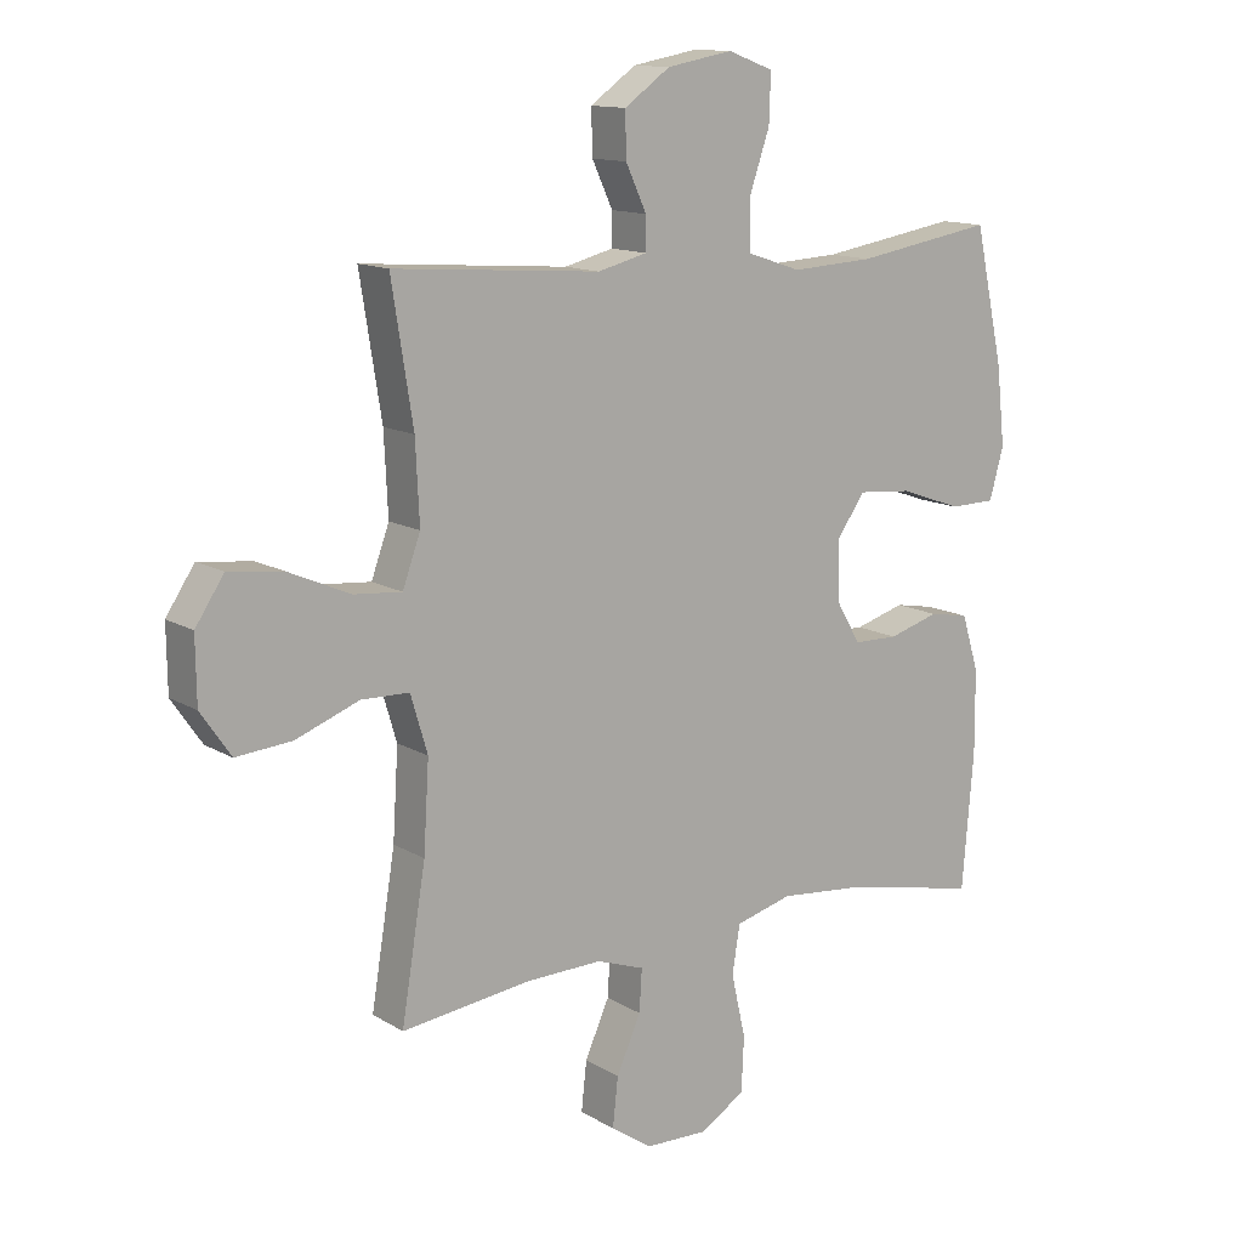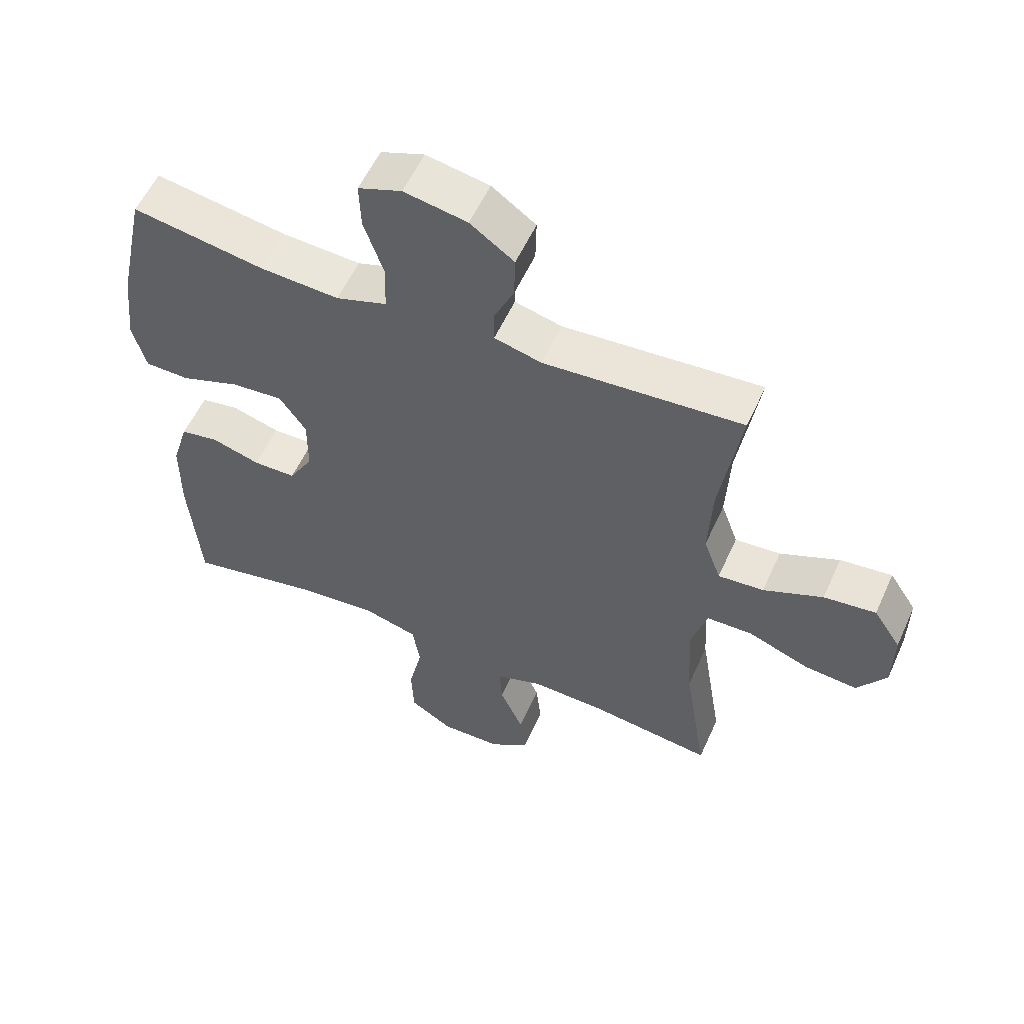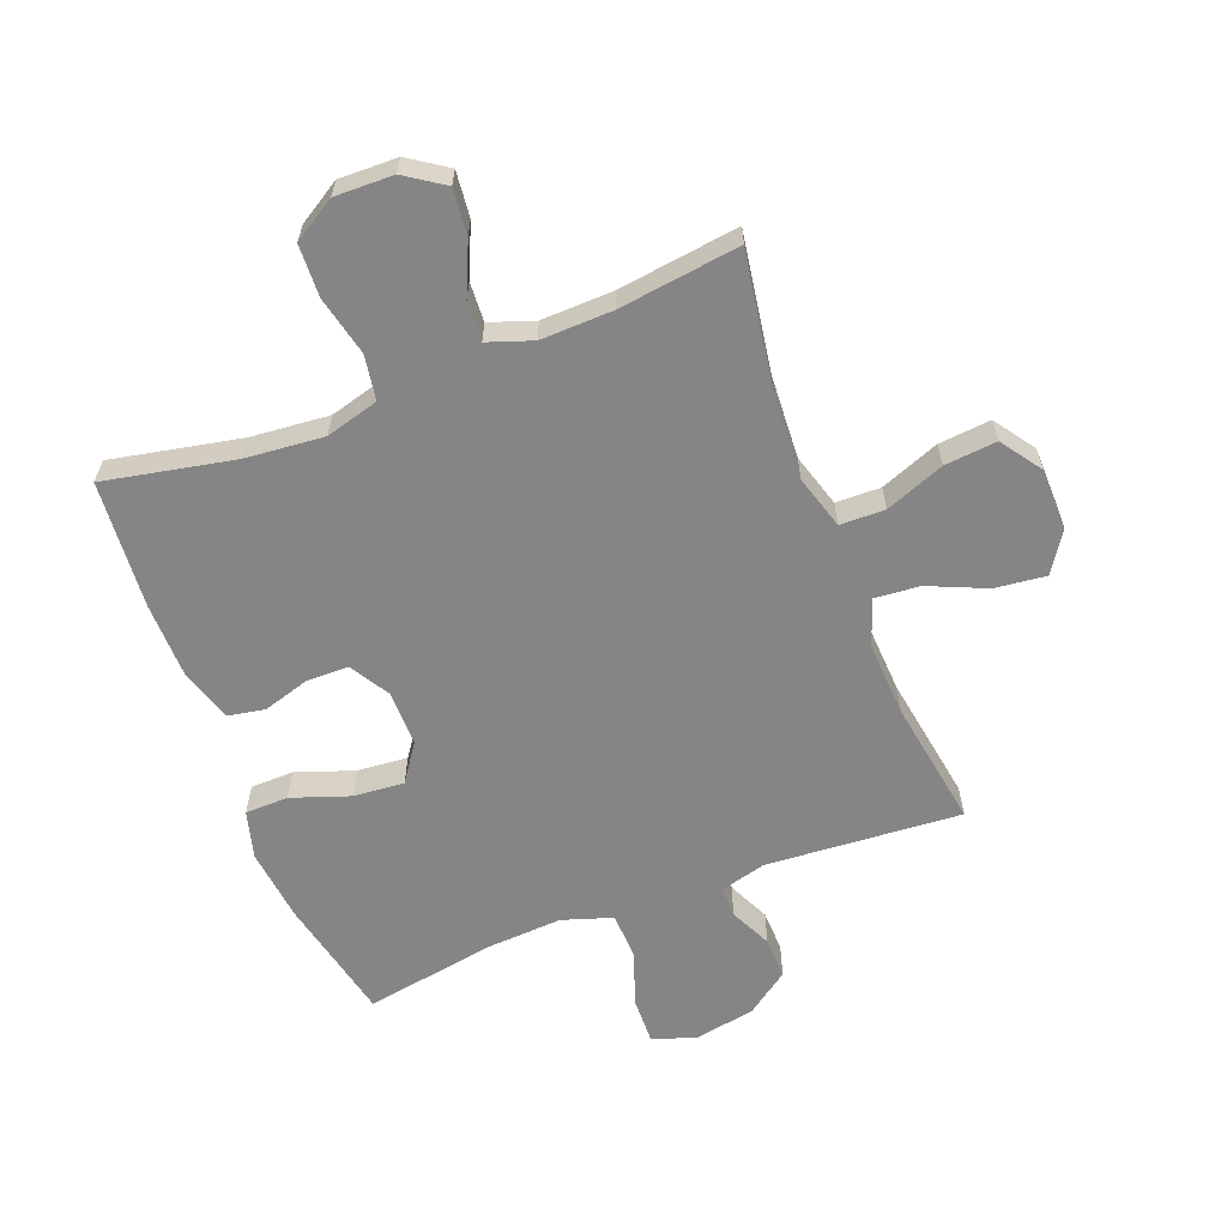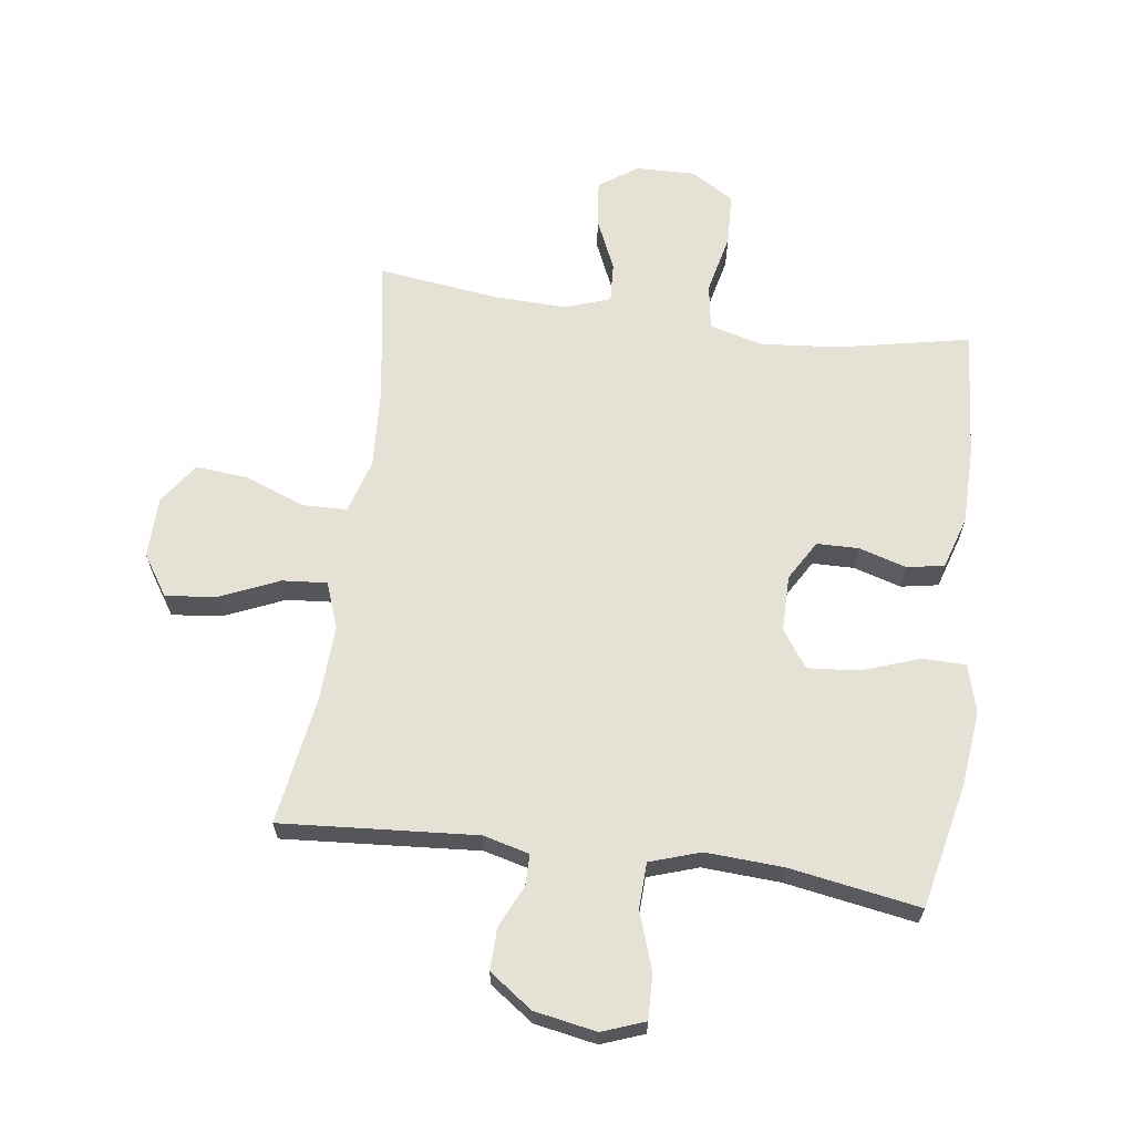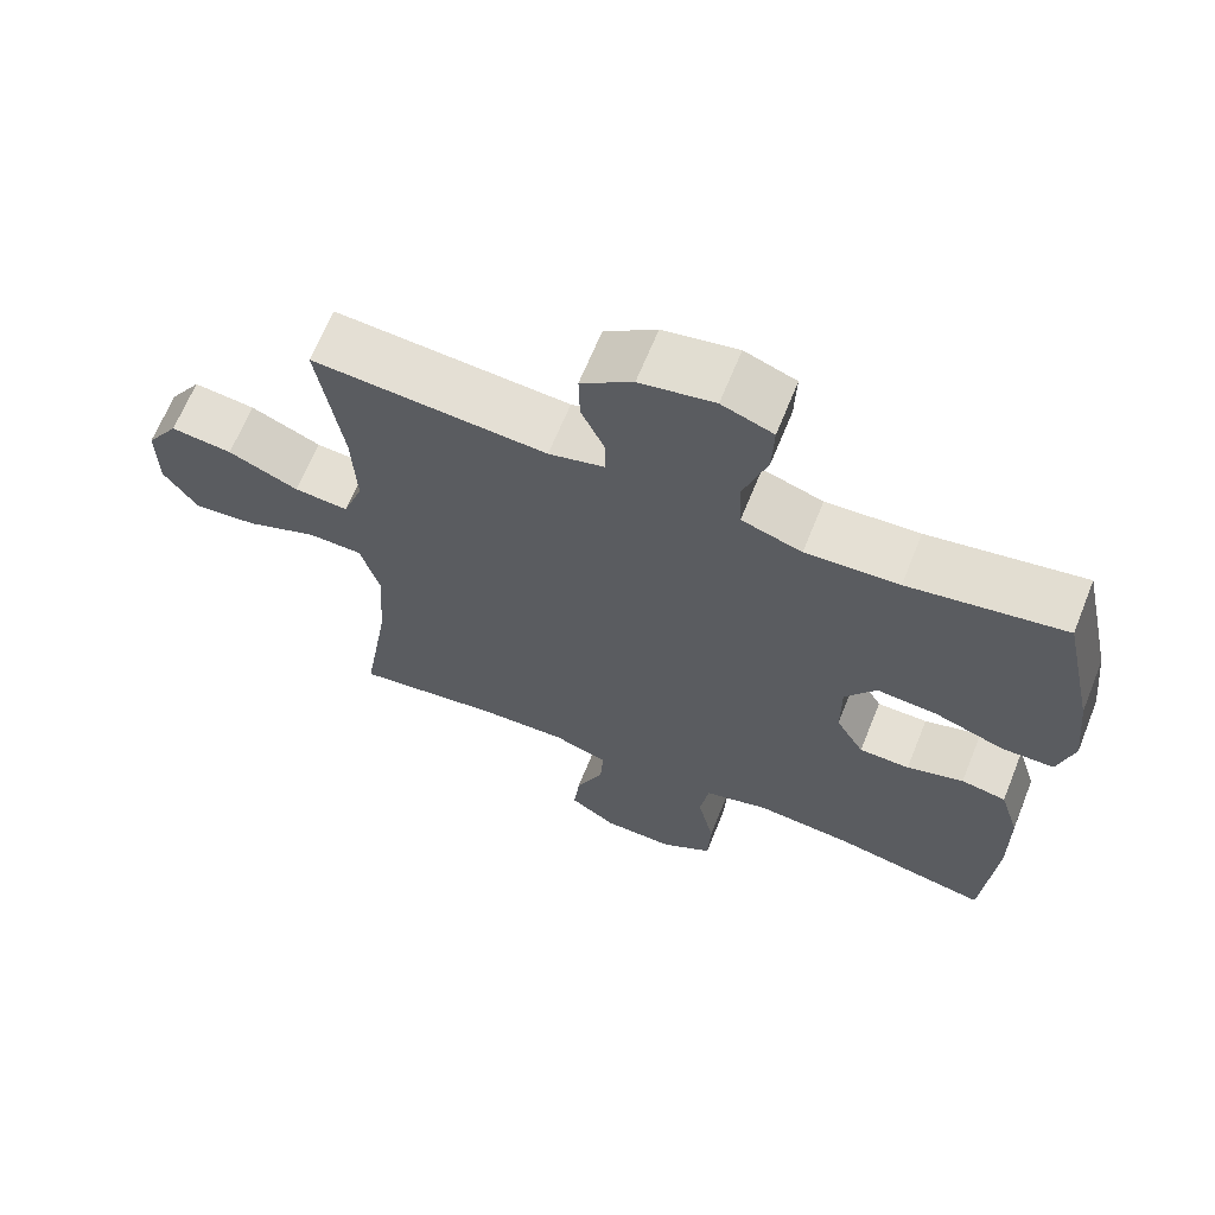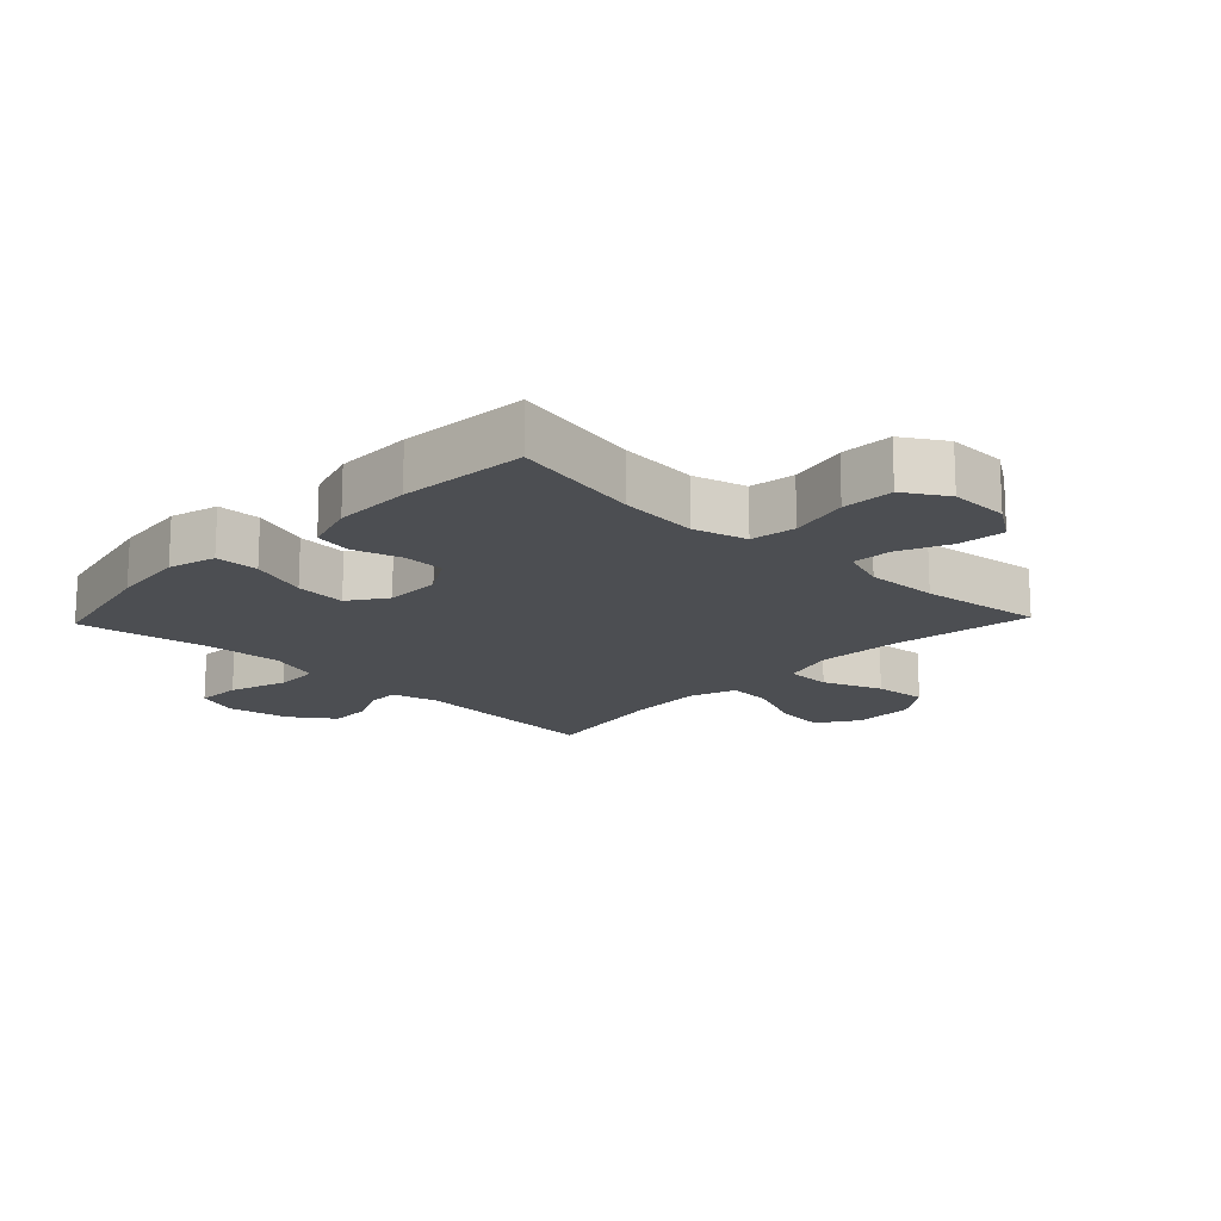
<metadata>
{"format":"obj","ext":"obj","renderer":"f3d","projection":"perspective","resolution":1024,"background":"white","views":[{"elev":13.0,"azim":-36.6,"up":"+Z"},{"elev":56.1,"azim":-155.9,"up":"+Z"},{"elev":-61.7,"azim":-158.7,"up":"+Y"},{"elev":64.9,"azim":7.8,"up":"+Y"},{"elev":65.6,"azim":21.9,"up":"+Z"},{"elev":-16.6,"azim":136.4,"up":"+Y"}]}
</metadata>
<code>
o path6936
v -0.4317 0.0375 0.2866
v -0.4257 0.0375 0.1626
v -0.4535 0.0375 0.08628
v -0.5276 0.0375 0.09261
v -0.6238 0.0375 0.1346
v -0.7081 0.0375 0.1446
v -0.7525 0.0375 0.07762
v -0.7512 0.0375 -0.02283
v -0.7043 0.0375 -0.09083
v -0.6176 0.0375 -0.08295
v -0.5198 0.0375 -0.04553
v -0.4453 0.0375 -0.04734
v -0.4191 0.0375 -0.1359
v -0.4275 0.0375 -0.2735
v -0.465 0.0375 -0.5045
v -0.264 0.0375 -0.4787
v -0.1453 0.0375 -0.4757
v -0.07137 0.0375 -0.5015
v -0.07539 0.0375 -0.5671
v -0.1133 0.0375 -0.6521
v -0.1216 0.0375 -0.7283
v -0.05759 0.0375 -0.7717
v 0.03948 0.0375 -0.774
v 0.1098 0.0375 -0.7309
v 0.1136 0.0375 -0.6452
v 0.09135 0.0375 -0.5467
v 0.1035 0.0375 -0.4723
v 0.1916 0.0375 -0.4484
v 0.3217 0.0375 -0.4606
v 0.5367 0.0375 -0.5045
v 0.5544 0.0375 -0.2929
v 0.5533 0.0375 -0.165
v 0.5265 0.0375 -0.07866
v 0.4649 0.0375 -0.06747
v 0.3868 0.0375 -0.09082
v 0.3176 0.0375 -0.08949
v 0.2789 0.0375 -0.02372
v 0.2789 0.0375 0.06852
v 0.3218 0.0375 0.1298
v 0.4056 0.0375 0.1226
v 0.5012 0.0375 0.0887
v 0.5728 0.0375 0.08982
v 0.5947 0.0375 0.1686
v 0.5815 0.0375 0.2913
v 0.5367 0.0375 0.4974
v 0.3222 0.0375 0.4615
v 0.1942 0.0375 0.4543
v 0.1115 0.0375 0.4818
v 0.1086 0.0375 0.5566
v 0.1408 0.0375 0.6508
v 0.1434 0.0375 0.7258
v 0.07281 0.0375 0.7519
v -0.02939 0.0375 0.7333
v -0.1006 0.0375 0.6826
v -0.099 0.0375 0.6136
v -0.06677 0.0375 0.5442
v -0.0669 0.0375 0.4931
v -0.1433 0.0375 0.4735
v -0.465 0.0375 0.4974
v -0.4317 -0.0375 0.2866
v -0.4257 -0.0375 0.1626
v -0.4535 -0.0375 0.08628
v -0.5276 -0.0375 0.09261
v -0.6238 -0.0375 0.1346
v -0.7081 -0.0375 0.1446
v -0.7525 -0.0375 0.07762
v -0.7512 -0.0375 -0.02283
v -0.7043 -0.0375 -0.09083
v -0.6176 -0.0375 -0.08295
v -0.5198 -0.0375 -0.04553
v -0.4453 -0.0375 -0.04734
v -0.4191 -0.0375 -0.1359
v -0.4275 -0.0375 -0.2735
v -0.465 -0.0375 -0.5045
v -0.264 -0.0375 -0.4787
v -0.1453 -0.0375 -0.4757
v -0.07137 -0.0375 -0.5015
v -0.07539 -0.0375 -0.5671
v -0.1133 -0.0375 -0.6521
v -0.1216 -0.0375 -0.7283
v -0.05759 -0.0375 -0.7717
v 0.03948 -0.0375 -0.774
v 0.1098 -0.0375 -0.7309
v 0.1136 -0.0375 -0.6452
v 0.09135 -0.0375 -0.5467
v 0.1035 -0.0375 -0.4723
v 0.1916 -0.0375 -0.4484
v 0.3217 -0.0375 -0.4606
v 0.5367 -0.0375 -0.5045
v 0.5544 -0.0375 -0.2929
v 0.5533 -0.0375 -0.165
v 0.5265 -0.0375 -0.07866
v 0.4649 -0.0375 -0.06747
v 0.3868 -0.0375 -0.09082
v 0.3176 -0.0375 -0.08949
v 0.2789 -0.0375 -0.02372
v 0.2789 -0.0375 0.06852
v 0.3218 -0.0375 0.1298
v 0.4056 -0.0375 0.1226
v 0.5012 -0.0375 0.0887
v 0.5728 -0.0375 0.08982
v 0.5947 -0.0375 0.1686
v 0.5815 -0.0375 0.2913
v 0.5367 -0.0375 0.4974
v 0.3222 -0.0375 0.4615
v 0.1942 -0.0375 0.4543
v 0.1115 -0.0375 0.4818
v 0.1086 -0.0375 0.5566
v 0.1408 -0.0375 0.6508
v 0.1434 -0.0375 0.7258
v 0.07281 -0.0375 0.7519
v -0.02939 -0.0375 0.7333
v -0.1006 -0.0375 0.6826
v -0.099 -0.0375 0.6136
v -0.06677 -0.0375 0.5442
v -0.0669 -0.0375 0.4931
v -0.1433 -0.0375 0.4735
v -0.465 -0.0375 0.4974
v -0.7081 0.0375 0.1446
v -0.7081 0.0375 0.1446
v -0.7525 0.0375 0.07762
v -0.7512 0.0375 -0.02283
v -0.7043 0.0375 -0.09083
v -0.7043 0.0375 -0.09083
v -0.6238 0.0375 0.1346
v -0.6176 0.0375 -0.08295
v -0.5276 0.0375 0.09261
v -0.5198 0.0375 -0.04553
v -0.4535 0.0375 0.08628
v -0.4535 0.0375 0.08628
v -0.4453 0.0375 -0.04734
v -0.4453 0.0375 -0.04734
v -0.4257 0.0375 0.1626
v -0.465 0.0375 0.4974
v -0.465 0.0375 0.4974
v -0.4317 0.0375 0.2866
v -0.4275 0.0375 -0.2735
v -0.465 0.0375 -0.5045
v -0.465 0.0375 -0.5045
v -0.4191 0.0375 -0.1359
v -0.264 0.0375 -0.4787
v -0.1453 0.0375 -0.4757
v -0.1433 0.0375 0.4735
v -0.07137 0.0375 -0.5015
v -0.07137 0.0375 -0.5015
v -0.0669 0.0375 0.4931
v -0.0669 0.0375 0.4931
v -0.1133 0.0375 -0.6521
v -0.1216 0.0375 -0.7283
v -0.1216 0.0375 -0.7283
v -0.05759 0.0375 -0.7717
v -0.07539 0.0375 -0.5671
v -0.02939 0.0375 0.7333
v -0.1006 0.0375 0.6826
v -0.099 0.0375 0.6136
v -0.06677 0.0375 0.5442
v 0.03948 0.0375 -0.774
v 0.07281 0.0375 0.7519
v 0.1098 0.0375 -0.7309
v 0.1434 0.0375 0.7258
v 0.1434 0.0375 0.7258
v 0.09135 0.0375 -0.5467
v 0.1035 0.0375 -0.4723
v 0.1035 0.0375 -0.4723
v 0.1136 0.0375 -0.6452
v 0.1115 0.0375 0.4818
v 0.1115 0.0375 0.4818
v 0.1086 0.0375 0.5566
v 0.1916 0.0375 -0.4484
v 0.1408 0.0375 0.6508
v 0.1942 0.0375 0.4543
v 0.3217 0.0375 -0.4606
v 0.3222 0.0375 0.4615
v 0.2789 0.0375 -0.02372
v 0.2789 0.0375 0.06852
v 0.3218 0.0375 0.1298
v 0.3176 0.0375 -0.08949
v 0.3868 0.0375 -0.09082
v 0.4056 0.0375 0.1226
v 0.4649 0.0375 -0.06747
v 0.5012 0.0375 0.0887
v 0.5367 0.0375 0.4974
v 0.5367 0.0375 0.4974
v 0.5265 0.0375 -0.07866
v 0.5265 0.0375 -0.07866
v 0.5728 0.0375 0.08982
v 0.5728 0.0375 0.08982
v 0.5367 0.0375 -0.5045
v 0.5367 0.0375 -0.5045
v 0.5533 0.0375 -0.165
v 0.5544 0.0375 -0.2929
v 0.5815 0.0375 0.2913
v 0.5947 0.0375 0.1686
v -0.7081 -0.0375 0.1446
v -0.7081 -0.0375 0.1446
v -0.7525 -0.0375 0.07762
v -0.7512 -0.0375 -0.02283
v -0.7043 -0.0375 -0.09083
v -0.7043 -0.0375 -0.09083
v -0.6238 -0.0375 0.1346
v -0.6176 -0.0375 -0.08295
v -0.5276 -0.0375 0.09261
v -0.5198 -0.0375 -0.04553
v -0.4535 -0.0375 0.08628
v -0.4535 -0.0375 0.08628
v -0.4453 -0.0375 -0.04734
v -0.4453 -0.0375 -0.04734
v -0.4257 -0.0375 0.1626
v -0.465 -0.0375 0.4974
v -0.465 -0.0375 0.4974
v -0.4317 -0.0375 0.2866
v -0.4275 -0.0375 -0.2735
v -0.465 -0.0375 -0.5045
v -0.465 -0.0375 -0.5045
v -0.4191 -0.0375 -0.1359
v -0.264 -0.0375 -0.4787
v -0.1453 -0.0375 -0.4757
v -0.1433 -0.0375 0.4735
v -0.07137 -0.0375 -0.5015
v -0.07137 -0.0375 -0.5015
v -0.0669 -0.0375 0.4931
v -0.0669 -0.0375 0.4931
v -0.1133 -0.0375 -0.6521
v -0.1216 -0.0375 -0.7283
v -0.1216 -0.0375 -0.7283
v -0.05759 -0.0375 -0.7717
v -0.07539 -0.0375 -0.5671
v -0.02939 -0.0375 0.7333
v -0.1006 -0.0375 0.6826
v -0.099 -0.0375 0.6136
v -0.06677 -0.0375 0.5442
v 0.03948 -0.0375 -0.774
v 0.07281 -0.0375 0.7519
v 0.1098 -0.0375 -0.7309
v 0.1434 -0.0375 0.7258
v 0.1434 -0.0375 0.7258
v 0.09135 -0.0375 -0.5467
v 0.1035 -0.0375 -0.4723
v 0.1035 -0.0375 -0.4723
v 0.1136 -0.0375 -0.6452
v 0.1115 -0.0375 0.4818
v 0.1115 -0.0375 0.4818
v 0.1086 -0.0375 0.5566
v 0.1916 -0.0375 -0.4484
v 0.1408 -0.0375 0.6508
v 0.1942 -0.0375 0.4543
v 0.3217 -0.0375 -0.4606
v 0.3222 -0.0375 0.4615
v 0.2789 -0.0375 -0.02372
v 0.2789 -0.0375 0.06852
v 0.3218 -0.0375 0.1298
v 0.3176 -0.0375 -0.08949
v 0.3868 -0.0375 -0.09082
v 0.4056 -0.0375 0.1226
v 0.4649 -0.0375 -0.06747
v 0.5012 -0.0375 0.0887
v 0.5367 -0.0375 0.4974
v 0.5367 -0.0375 0.4974
v 0.5265 -0.0375 -0.07866
v 0.5265 -0.0375 -0.07866
v 0.5728 -0.0375 0.08982
v 0.5728 -0.0375 0.08982
v 0.5367 -0.0375 -0.5045
v 0.5367 -0.0375 -0.5045
v 0.5533 -0.0375 -0.165
v 0.5544 -0.0375 -0.2929
v 0.5815 -0.0375 0.2913
v 0.5947 -0.0375 0.1686
f 206 204 203
f 223 232 240
f 252 247 253
f 248 254 267
f 206 208 204
f 247 252 244
f 196 200 194
f 266 253 247
f 245 228 243
f 255 265 259
f 204 202 203
f 254 256 268
f 221 243 231
f 216 212 213
f 268 256 261
f 221 250 241
f 249 250 206
f 265 253 266
f 219 237 238
f 227 237 219
f 216 217 212
f 230 243 228
f 206 250 208
f 219 238 217
f 224 226 223
f 246 251 248
f 215 249 206
f 223 240 227
f 208 250 218
f 217 249 215
f 248 251 254
f 212 217 215
f 211 218 209
f 208 218 211
f 234 240 232
f 248 267 257
f 233 245 235
f 221 241 243
f 238 252 249
f 267 254 268
f 266 247 263
f 200 196 197
f 230 228 229
f 237 227 240
f 231 243 230
f 201 200 197
f 228 245 233
f 241 250 246
f 244 252 238
f 253 265 255
f 201 197 198
f 217 238 249
f 246 250 251
f 226 232 223
f 203 202 201
f 200 201 202
f 218 250 221
f 120 7 66 195
f 7 8 67 66
f 8 124 199 67
f 5 6 65 64
f 9 10 69 68
f 4 5 64 63
f 10 11 70 69
f 130 4 63 205
f 11 132 207 70
f 2 3 62 61
f 135 1 60 210
f 14 139 214 73
f 12 13 72 71
f 1 2 61 60
f 13 14 73 72
f 15 16 75 74
f 16 17 76 75
f 58 59 118 117
f 17 145 220 76
f 147 58 117 222
f 20 150 225 79
f 21 22 81 80
f 19 20 79 78
f 53 54 113 112
f 54 55 114 113
f 55 56 115 114
f 18 19 78 77
f 56 57 116 115
f 22 23 82 81
f 52 53 112 111
f 23 24 83 82
f 161 52 111 236
f 26 164 239 85
f 25 26 85 84
f 24 25 84 83
f 167 49 108 242
f 27 28 87 86
f 50 51 110 109
f 49 50 109 108
f 47 48 107 106
f 28 29 88 87
f 46 47 106 105
f 37 38 97 96
f 38 39 98 97
f 36 37 96 95
f 35 36 95 94
f 39 40 99 98
f 34 35 94 93
f 40 41 100 99
f 183 46 105 258
f 185 34 93 260
f 41 187 262 100
f 29 189 264 88
f 32 33 92 91
f 31 32 91 90
f 30 31 90 89
f 44 45 104 103
f 43 44 103 102
f 42 43 102 101
f 131 128 129
f 148 165 157
f 177 178 172
f 173 192 179
f 131 129 133
f 172 169 177
f 121 119 125
f 191 172 178
f 170 168 153
f 180 184 190
f 129 128 127
f 179 193 181
f 146 156 168
f 141 138 137
f 193 186 181
f 146 166 175
f 174 131 175
f 190 191 178
f 144 163 162
f 152 144 162
f 141 137 142
f 155 153 168
f 131 133 175
f 144 142 163
f 149 148 151
f 171 173 176
f 140 131 174
f 148 152 165
f 133 143 175
f 142 140 174
f 173 179 176
f 137 140 142
f 136 134 143
f 133 136 143
f 159 157 165
f 173 182 192
f 158 160 170
f 146 168 166
f 163 174 177
f 192 193 179
f 191 188 172
f 125 122 121
f 155 154 153
f 162 165 152
f 156 155 168
f 126 122 125
f 153 158 170
f 166 171 175
f 169 163 177
f 178 180 190
f 126 123 122
f 142 174 163
f 171 176 175
f 151 148 157
f 128 126 127
f 125 127 126
f 143 146 175

</code>
